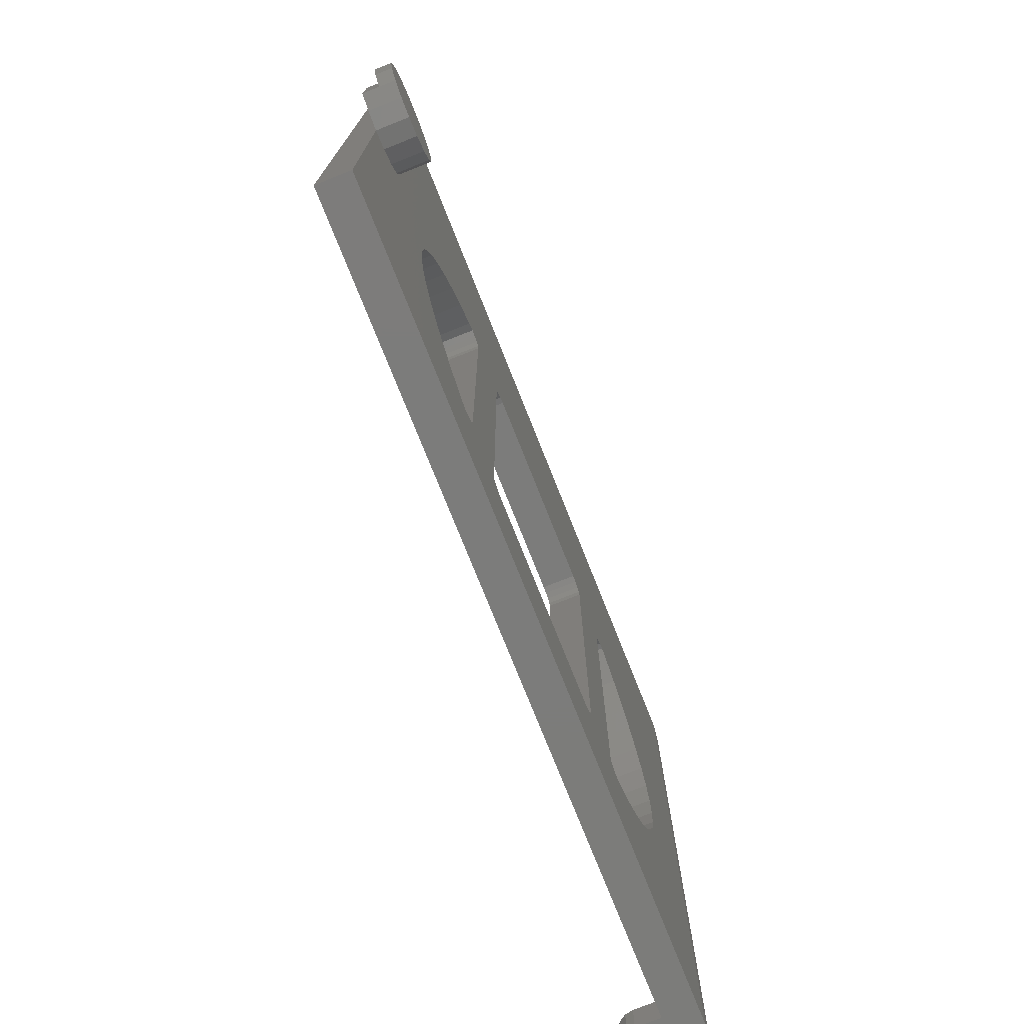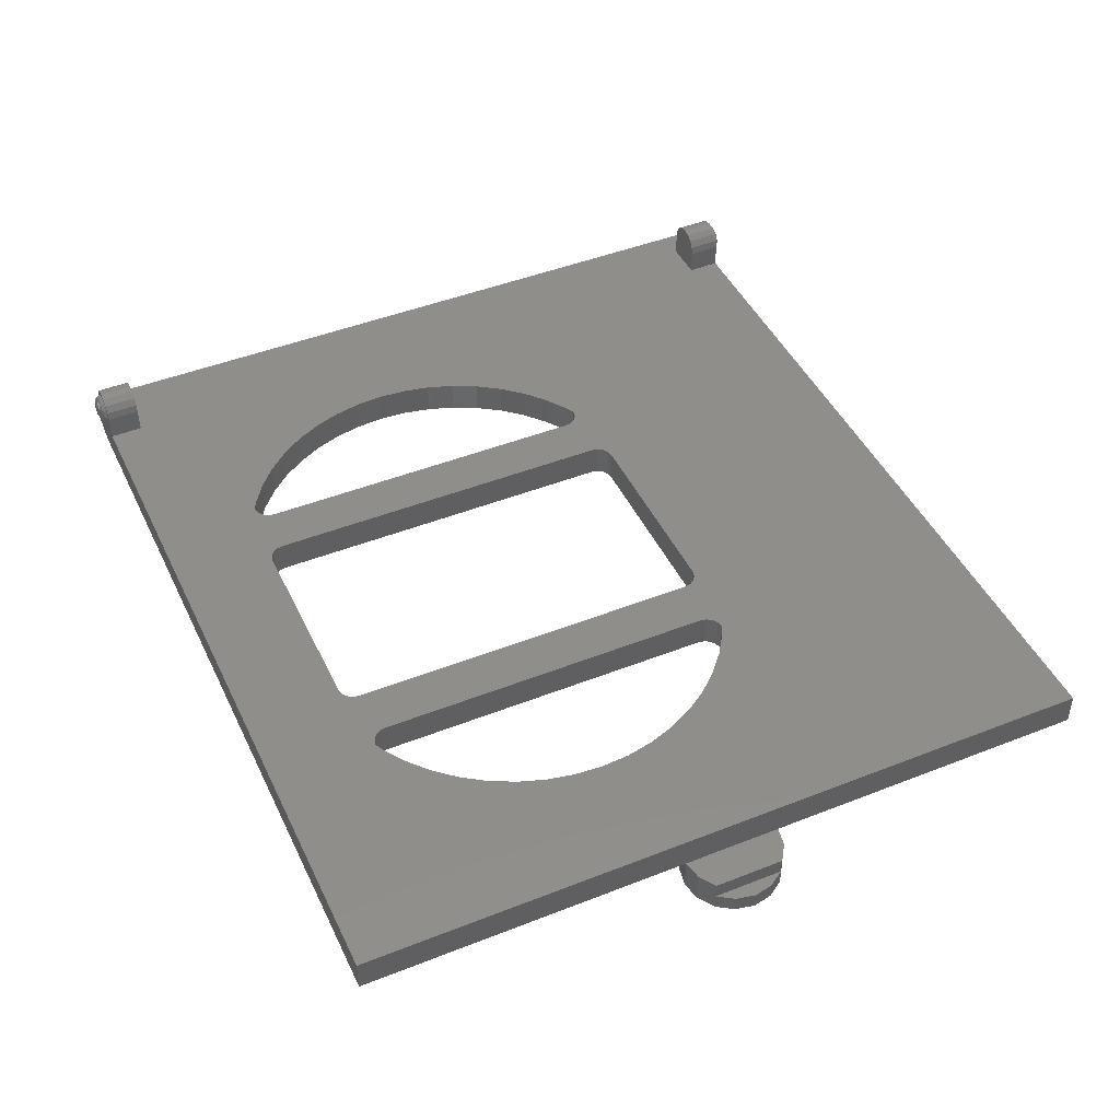
<metadata>
{"format":"stl","ext":"stl","renderer":"f3d","projection":"perspective","resolution":1024,"background":"white","views":[{"elev":-75.4,"azim":111.7,"up":"+Y"},{"elev":45.4,"azim":65.5,"up":"+Z"}]}
</metadata>
<code>
# stl→obj: 368 verts, 673 faces
v 1.28 2.4 -0.12
v 1.36 2.4 -0.12
v 0.1 3.52 -0.12
v 1.04 2.36 -0.12
v 0.96 2.36 -0.12
v 0.92 2.341 -0.12
v 0.96 0.52 -0.12
v 0.92 0.5394 -0.12
v 0.1 0.16 -0.12
v 0.01932 1.821 -0.12
v 0.01932 1.059 -0.12
v 0.4 1.44 -0.12
v 1.04 0.52 -0.12
v 1.28 0.48 -0.12
v 1.36 0.48 -0.12
v -0.24 0 -0.12
v -0.1 0 -0.12
v -0.1 0.16 -0.12
v -0.24 3.68 -0.12
v -0.1 3.52 -0.12
v -0.1 3.68 -0.12
v 2.32 2.4 -0.12
v 2.4 2.4 -0.12
v 3.84 3.68 -0.12
v 2.64 2.36 -0.12
v 2.72 2.36 -0.12
v 2.76 2.341 -0.12
v 3.661 1.059 -0.12
v 2.76 0.5394 -0.12
v 3.84 0 -0.12
v 3.28 1.44 -0.12
v 3.661 1.821 -0.12
v 2.72 0.52 -0.12
v 2.64 0.52 -0.12
v 2.4 0.48 -0.12
v 2.32 0.48 -0.12
v 0.1 0 -0.12
v 0.1 3.68 -0.12
v 0 -0.03696 0.03061
v 0 -0.04 -0
v 0.03061 -0.03696 0
v 0 -0.02828 0.05657
v 0.03515 -0.03134 0.03515
v 0.05657 -0.02828 0
v 0 -0.01531 0.07391
v 0.03515 -0.01757 0.06269
v 0.06269 -0.01757 0.03515
v 0.07391 -0.01531 0
v 0 0 0.08
v 0.03061 0 0.07391
v 0.05657 0 0.05657
v 0.07391 0 0.03061
v 0.08 0 0
v 0.07391 0 -0.03061
v 0.06269 -0.01757 -0.03515
v 0.05657 0 -0.05657
v 0.03515 -0.01757 -0.06269
v 0.03061 0 -0.07391
v 0 -0.01531 -0.07391
v 0 0 -0.08
v 0.03515 -0.03134 -0.03515
v 0 -0.02828 -0.05657
v 0 -0.03696 -0.03061
v 0 -0.04 0
v -0.08 0 0
v -0.07391 -0.01531 0
v -0.07391 0 0.03061
v -0.06269 -0.01757 0.03515
v -0.05657 0 0.05657
v -0.03515 -0.01757 0.06269
v -0.03061 0 0.07391
v -0.05657 -0.02828 0
v -0.03515 -0.03134 0.03515
v -0.03061 -0.03696 0
v -0.03515 -0.03134 -0.03515
v -0.03515 -0.01757 -0.06269
v -0.06269 -0.01757 -0.03515
v -0.03061 0 -0.07391
v -0.05657 0 -0.05657
v -0.07391 0 -0.03061
v 0.1 0 0
v 0.09239 0 0.03827
v 0.07071 0 0.07071
v 0.03827 0 0.09239
v -0 0 0.1
v -0.03827 0 0.09239
v -0.07071 0 0.07071
v -0.09239 0 0.03827
v -0.1 0 -0
v -0.1 0.16 -0
v -0.09239 0.16 0.03827
v 0.1 0.16 0
v -0.07071 0.16 0.07071
v -0.03827 0.16 0.09239
v -0 0.16 0.1
v 0.03827 0.16 0.09239
v 0.07071 0.16 0.07071
v 0.09239 0.16 0.03827
v -0.2217 0 -0.1812
v -0.1697 0 -0.2331
v -0.09184 0 -0.2678
v 0 0 -0.28
v 0.9906 2.354 -0.12
v 1.017 2.337 -0.12
v 1.034 2.311 -0.12
v 1.04 2.28 -0.12
v 0.92 0.5393 -0.12
v 0.8069 0.6149 -0.12
v 0.7046 0.7046 -0.12
v 0.6149 0.8069 -0.12
v 0.5393 0.92 -0.12
v 0.4792 1.042 -0.12
v 0.4354 1.171 -0.12
v 0.4089 1.304 -0.12
v 0.4089 1.576 -0.12
v 0.4354 1.709 -0.12
v 0.4792 1.838 -0.12
v 0.5393 1.96 -0.12
v 0.6149 2.073 -0.12
v 0.7046 2.175 -0.12
v 0.8069 2.265 -0.12
v 1.04 0.6 -0.12
v 1.034 0.5694 -0.12
v 1.017 0.5434 -0.12
v 0.9906 0.5261 -0.12
v 2.64 2.28 -0.12
v 2.646 2.311 -0.12
v 2.663 2.337 -0.12
v 2.689 2.354 -0.12
v 3.271 1.304 -0.12
v 3.245 1.171 -0.12
v 3.201 1.042 -0.12
v 3.141 0.92 -0.12
v 3.065 0.8069 -0.12
v 2.975 0.7046 -0.12
v 2.873 0.6149 -0.12
v 2.76 0.5393 -0.12
v 2.873 2.265 -0.12
v 2.975 2.175 -0.12
v 3.065 2.073 -0.12
v 3.141 1.96 -0.12
v 3.201 1.838 -0.12
v 3.245 1.709 -0.12
v 3.271 1.576 -0.12
v 2.689 0.5261 -0.12
v 2.663 0.5434 -0.12
v 2.646 0.5694 -0.12
v 2.64 0.6 -0.12
v 2.4 0.56 -0.12
v 2.394 0.5294 -0.12
v 2.377 0.5034 -0.12
v 2.351 0.4861 -0.12
v 1.329 0.4861 -0.12
v 1.303 0.5034 -0.12
v 1.286 0.5294 -0.12
v 1.28 0.56 -0.12
v 2.351 2.394 -0.12
v 2.377 2.377 -0.12
v 2.394 2.351 -0.12
v 2.4 2.32 -0.12
v 1.28 2.32 -0.12
v 1.286 2.351 -0.12
v 1.303 2.377 -0.12
v 1.329 2.394 -0.12
v 0.08 3.68 0
v 0.07391 3.695 0
v 0.07391 3.68 0.03061
v 0.06269 3.698 0.03515
v 0.05657 3.68 0.05657
v 0.03515 3.698 0.06269
v 0.03061 3.68 0.07391
v 0 3.695 0.07391
v 0 3.68 0.08
v 0.05657 3.708 0
v 0.03515 3.711 0.03515
v 0 3.708 0.05657
v 0.03061 3.717 0
v 0 3.717 0.03061
v 0 3.72 -0
v 0 3.717 -0.03061
v 0 3.72 0
v 0 3.708 -0.05657
v 0.03515 3.711 -0.03515
v 0 3.695 -0.07391
v 0.03515 3.698 -0.06269
v 0.06269 3.698 -0.03515
v 0 3.68 -0.08
v 0.03061 3.68 -0.07391
v 0.05657 3.68 -0.05657
v 0.07391 3.68 -0.03061
v -0.03061 3.717 0
v -0.03515 3.711 0.03515
v -0.05657 3.708 0
v -0.03515 3.698 0.06269
v -0.06269 3.698 0.03515
v -0.07391 3.695 0
v -0.03061 3.68 0.07391
v -0.05657 3.68 0.05657
v -0.07391 3.68 0.03061
v -0.08 3.68 0
v -0.07391 3.68 -0.03061
v -0.06269 3.698 -0.03515
v -0.05657 3.68 -0.05657
v -0.03515 3.698 -0.06269
v -0.03061 3.68 -0.07391
v -0.03515 3.711 -0.03515
v -0.1 3.68 -0
v -0.09239 3.68 0.03827
v 0.1 3.68 0
v -0.07071 3.68 0.07071
v -0.03827 3.68 0.09239
v -0 3.68 0.1
v 0.03827 3.68 0.09239
v 0.07071 3.68 0.07071
v 0.09239 3.68 0.03827
v 0.1 3.52 0
v 0.09239 3.52 0.03827
v 0.07071 3.52 0.07071
v 0.03827 3.52 0.09239
v -0 3.52 0.1
v -0.03827 3.52 0.09239
v -0.07071 3.52 0.07071
v -0.09239 3.52 0.03827
v -0.1 3.52 -0
v 0 3.68 -0.28
v -0.09184 3.68 -0.2678
v -0.1697 3.68 -0.2331
v -0.2217 3.68 -0.1812
v 4.08 1.84 -0.44
v 4.062 1.748 -0.44
v 3.84 1.84 -0.44
v 4.01 1.67 -0.44
v 3.932 1.618 -0.44
v 3.84 1.6 -0.44
v 3.748 1.618 -0.44
v 3.67 1.67 -0.44
v 3.618 1.748 -0.44
v 3.6 1.84 -0.44
v 3.618 1.932 -0.44
v 3.67 2.01 -0.44
v 3.748 2.062 -0.44
v 3.84 2.08 -0.44
v 3.932 2.062 -0.44
v 4.01 2.01 -0.44
v 4.062 1.932 -0.44
v 4.01 1.67 -0.36
v 4.062 1.748 -0.36
v 4.01 2.01 -0.36
v 4.08 1.84 -0.36
v 4.062 1.932 -0.36
v 4.01 2.01 -0.28
v 3.932 2.062 -0.28
v 3.84 2.08 -0.28
v 3.84 1.6 -0.28
v 3.932 1.618 -0.28
v 4.01 1.67 -0.28
v 1.36 2.4 -0.28
v 1.28 2.4 -0.28
v 1.04 2.36 -0.28
v 0.96 2.36 -0.28
v 0.92 2.341 -0.28
v 0.01932 1.059 -0.28
v 0.92 0.5394 -0.28
v 0.4 1.44 -0.28
v 0.01932 1.821 -0.28
v 0.96 0.52 -0.28
v 1.04 0.52 -0.28
v 1.28 0.48 -0.28
v 1.36 0.48 -0.28
v 3.84 3.68 -0.28
v 2.4 2.4 -0.28
v 2.32 2.4 -0.28
v 2.64 2.36 -0.28
v 2.72 2.36 -0.28
v 2.76 2.341 -0.28
v 3.661 1.821 -0.28
v 3.661 1.059 -0.28
v 3.28 1.44 -0.28
v 2.76 0.5394 -0.28
v 3.84 0 -0.28
v 2.72 0.52 -0.28
v 2.64 0.52 -0.28
v 2.4 0.48 -0.28
v 2.32 0.48 -0.28
v 1.04 2.28 -0.28
v 1.034 2.311 -0.28
v 1.017 2.337 -0.28
v 0.9906 2.354 -0.28
v 0.8069 2.265 -0.28
v 0.7046 2.175 -0.28
v 0.6149 2.073 -0.28
v 0.5393 1.96 -0.28
v 0.4792 1.838 -0.28
v 0.4354 1.709 -0.28
v 0.4089 1.576 -0.28
v 0.4089 1.304 -0.28
v 0.4354 1.171 -0.28
v 0.4792 1.042 -0.28
v 0.5393 0.92 -0.28
v 0.6149 0.8069 -0.28
v 0.7046 0.7046 -0.28
v 0.8069 0.6149 -0.28
v 0.92 0.5393 -0.28
v 0.9906 0.5261 -0.28
v 1.017 0.5434 -0.28
v 1.034 0.5694 -0.28
v 1.04 0.6 -0.28
v 1.28 0.56 -0.28
v 1.286 0.5294 -0.28
v 1.303 0.5034 -0.28
v 1.329 0.4861 -0.28
v 1.329 2.394 -0.28
v 1.303 2.377 -0.28
v 1.286 2.351 -0.28
v 1.28 2.32 -0.28
v 2.351 0.4861 -0.28
v 2.377 0.5034 -0.28
v 2.394 0.5294 -0.28
v 2.4 0.56 -0.28
v 2.4 2.32 -0.28
v 2.394 2.351 -0.28
v 2.377 2.377 -0.28
v 2.351 2.394 -0.28
v 2.689 2.354 -0.28
v 2.663 2.337 -0.28
v 2.646 2.311 -0.28
v 2.64 2.28 -0.28
v 3.271 1.576 -0.28
v 3.245 1.709 -0.28
v 3.201 1.838 -0.28
v 3.141 1.96 -0.28
v 3.065 2.073 -0.28
v 2.975 2.175 -0.28
v 2.873 2.265 -0.28
v 2.76 0.5393 -0.28
v 2.873 0.6149 -0.28
v 2.975 0.7046 -0.28
v 3.065 0.8069 -0.28
v 3.141 0.92 -0.28
v 3.201 1.042 -0.28
v 3.245 1.171 -0.28
v 3.271 1.304 -0.28
v 2.64 0.6 -0.28
v 2.646 0.5694 -0.28
v 2.663 0.5434 -0.28
v 2.689 0.5261 -0.28
v -0.1 0.16 0
v -0.1 0 0
v -0.1 3.68 0
v -0.1 3.52 0
v 3.932 1.618 -0.36
v 3.84 1.6 -0.36
v 3.748 1.618 -0.28
v 3.748 1.618 -0.36
v 3.67 1.67 -0.28
v 3.67 1.67 -0.36
v 3.618 1.748 -0.28
v 3.618 1.748 -0.36
v 3.6 1.84 -0.28
v 3.6 1.84 -0.36
v 3.618 1.932 -0.28
v 3.618 1.932 -0.36
v 3.67 2.01 -0.28
v 3.67 2.01 -0.36
v 3.748 2.062 -0.28
v 3.748 2.062 -0.36
v 3.84 2.08 -0.36
v 3.932 2.062 -0.36
f 1 2 3
f 4 1 3
f 5 4 3
f 6 5 3
f 7 8 9
f 10 11 12
f 13 7 9
f 14 13 9
f 15 14 9
f 16 17 18
f 19 20 21
f 22 23 24
f 23 25 24
f 25 26 24
f 26 27 24
f 28 29 30
f 31 28 32
f 32 24 27
f 29 33 30
f 33 34 30
f 34 35 30
f 35 36 30
f 30 9 37
f 24 38 3
f 39 40 41
f 42 39 43
f 43 39 41
f 43 41 44
f 45 42 46
f 46 42 43
f 46 43 47
f 47 43 44
f 47 44 48
f 49 45 50
f 50 45 46
f 50 46 51
f 51 46 47
f 51 47 52
f 52 47 48
f 52 48 53
f 53 48 54
f 48 55 54
f 54 55 56
f 55 57 56
f 56 57 58
f 57 59 58
f 58 59 60
f 48 44 55
f 44 61 55
f 55 61 57
f 61 62 57
f 57 62 59
f 44 41 61
f 41 63 61
f 61 63 62
f 41 64 63
f 65 66 67
f 66 68 67
f 67 68 69
f 68 70 69
f 69 70 71
f 70 45 71
f 71 45 49
f 66 72 68
f 72 73 68
f 68 73 70
f 73 42 70
f 70 42 45
f 72 74 73
f 74 39 73
f 73 39 42
f 74 40 39
f 63 64 74
f 62 63 75
f 75 63 74
f 75 74 72
f 59 62 76
f 76 62 75
f 76 75 77
f 77 75 72
f 77 72 66
f 60 59 78
f 78 59 76
f 78 76 79
f 79 76 77
f 79 77 80
f 80 77 66
f 80 66 65
f 81 82 83
f 81 83 84
f 81 84 85
f 81 85 86
f 81 86 87
f 81 87 88
f 81 88 89
f 90 91 92
f 91 93 92
f 93 94 92
f 94 95 92
f 95 96 92
f 96 97 92
f 97 98 92
f 16 99 100
f 16 100 101
f 16 101 102
f 4 5 103
f 4 103 104
f 4 104 105
f 4 105 106
f 107 108 11
f 108 109 11
f 109 110 11
f 110 111 11
f 111 112 11
f 112 113 11
f 113 114 11
f 114 12 11
f 10 12 115
f 10 115 116
f 10 116 117
f 10 117 118
f 10 118 119
f 10 119 120
f 10 120 121
f 10 121 6
f 122 123 13
f 123 124 13
f 124 125 13
f 125 7 13
f 126 127 25
f 127 128 25
f 128 129 25
f 129 26 25
f 28 31 130
f 28 130 131
f 28 131 132
f 28 132 133
f 28 133 134
f 28 134 135
f 28 135 136
f 28 136 137
f 27 138 32
f 138 139 32
f 139 140 32
f 140 141 32
f 141 142 32
f 142 143 32
f 143 144 32
f 144 31 32
f 34 33 145
f 34 145 146
f 34 146 147
f 34 147 148
f 149 150 35
f 150 151 35
f 151 152 35
f 152 36 35
f 14 15 153
f 14 153 154
f 14 154 155
f 14 155 156
f 23 22 157
f 23 157 158
f 23 158 159
f 23 159 160
f 161 162 1
f 162 163 1
f 163 164 1
f 164 2 1
f 165 166 167
f 166 168 167
f 167 168 169
f 168 170 169
f 169 170 171
f 170 172 171
f 171 172 173
f 166 174 168
f 174 175 168
f 168 175 170
f 175 176 170
f 170 176 172
f 174 177 175
f 177 178 175
f 175 178 176
f 177 179 178
f 180 181 177
f 182 180 183
f 183 180 177
f 183 177 174
f 184 182 185
f 185 182 183
f 185 183 186
f 186 183 174
f 186 174 166
f 187 184 188
f 188 184 185
f 188 185 189
f 189 185 186
f 189 186 190
f 190 186 166
f 190 166 165
f 178 179 191
f 176 178 192
f 192 178 191
f 192 191 193
f 172 176 194
f 194 176 192
f 194 192 195
f 195 192 193
f 195 193 196
f 173 172 197
f 197 172 194
f 197 194 198
f 198 194 195
f 198 195 199
f 199 195 196
f 199 196 200
f 200 196 201
f 196 202 201
f 201 202 203
f 202 204 203
f 203 204 205
f 204 184 205
f 205 184 187
f 196 193 202
f 193 206 202
f 202 206 204
f 206 182 204
f 204 182 184
f 193 191 206
f 191 180 206
f 206 180 182
f 191 181 180
f 207 208 209
f 208 210 209
f 210 211 209
f 211 212 209
f 212 213 209
f 213 214 209
f 214 215 209
f 216 217 218
f 216 218 219
f 216 219 220
f 216 220 221
f 216 221 222
f 216 222 223
f 216 223 224
f 225 226 19
f 226 227 19
f 227 228 19
f 229 230 231
f 230 232 231
f 232 233 231
f 233 234 231
f 234 235 231
f 235 236 231
f 236 237 231
f 237 238 231
f 238 239 231
f 239 240 231
f 240 241 231
f 241 242 231
f 242 243 231
f 243 244 231
f 244 245 231
f 245 229 231
f 246 247 248
f 247 249 248
f 249 250 248
f 251 252 253
f 254 255 256
f 225 257 258
f 225 258 259
f 225 259 260
f 225 260 261
f 102 262 263
f 264 262 265
f 261 265 225
f 102 263 266
f 102 266 267
f 102 267 268
f 102 268 269
f 270 271 272
f 270 273 271
f 270 274 273
f 270 275 274
f 270 276 275
f 276 277 278
f 279 277 280
f 280 281 279
f 280 282 281
f 280 283 282
f 280 284 283
f 285 286 259
f 286 287 259
f 287 288 259
f 288 260 259
f 261 289 265
f 289 290 265
f 290 291 265
f 291 292 265
f 292 293 265
f 293 294 265
f 294 295 265
f 295 264 265
f 262 264 296
f 262 296 297
f 262 297 298
f 262 298 299
f 262 299 300
f 262 300 301
f 262 301 302
f 262 302 303
f 267 266 304
f 267 304 305
f 267 305 306
f 267 306 307
f 308 309 268
f 309 310 268
f 310 311 268
f 311 269 268
f 258 257 312
f 258 312 313
f 258 313 314
f 258 314 315
f 283 284 316
f 283 316 317
f 283 317 318
f 283 318 319
f 320 321 271
f 321 322 271
f 322 323 271
f 323 272 271
f 273 274 324
f 273 324 325
f 273 325 326
f 273 326 327
f 276 278 328
f 276 328 329
f 276 329 330
f 276 330 331
f 276 331 332
f 276 332 333
f 276 333 334
f 276 334 275
f 335 336 277
f 336 337 277
f 337 338 277
f 338 339 277
f 339 340 277
f 340 341 277
f 341 342 277
f 342 278 277
f 343 344 282
f 344 345 282
f 345 346 282
f 346 281 282
f 102 280 30
f 102 30 16
f 280 270 24
f 280 24 30
f 18 9 8
f 18 8 11
f 6 3 20
f 6 20 10
f 11 10 20
f 11 20 18
f 18 20 19
f 18 19 16
f 14 156 122
f 14 122 13
f 156 161 106
f 156 106 122
f 161 1 4
f 161 4 106
f 34 148 149
f 34 149 35
f 148 126 160
f 148 160 149
f 126 25 23
f 126 23 160
f 24 32 28
f 24 28 30
f 30 36 15
f 30 15 9
f 2 22 24
f 2 24 3
f 266 263 8
f 266 8 7
f 261 260 5
f 261 5 6
f 285 307 122
f 285 122 106
f 284 269 15
f 284 15 36
f 22 2 257
f 22 257 272
f 308 315 161
f 308 161 156
f 149 160 320
f 149 320 319
f 33 29 279
f 33 279 281
f 27 26 274
f 27 274 275
f 126 148 343
f 126 343 327
f 19 24 270
f 19 270 225
f 254 256 251
f 254 251 253
f 81 92 98
f 81 98 82
f 82 98 97
f 82 97 83
f 83 97 96
f 83 96 84
f 84 96 95
f 84 95 85
f 85 95 94
f 85 94 86
f 86 94 93
f 86 93 87
f 87 93 91
f 87 91 88
f 88 91 90
f 88 90 89
f 18 347 92
f 18 92 9
f 17 348 347
f 17 347 18
f 37 81 348
f 37 348 17
f 9 92 81
f 9 81 37
f 16 19 228
f 16 228 99
f 99 228 227
f 99 227 100
f 100 227 226
f 100 226 101
f 101 226 225
f 101 225 102
f 122 307 306
f 122 306 123
f 123 306 305
f 123 305 124
f 124 305 304
f 124 304 125
f 125 304 266
f 125 266 7
f 107 303 302
f 107 302 108
f 108 302 301
f 108 301 109
f 109 301 300
f 109 300 110
f 110 300 299
f 110 299 111
f 111 299 298
f 111 298 112
f 112 298 297
f 112 297 113
f 113 297 296
f 113 296 114
f 114 296 264
f 114 264 12
f 12 264 295
f 12 295 115
f 115 295 294
f 115 294 116
f 116 294 293
f 116 293 117
f 117 293 292
f 117 292 118
f 118 292 291
f 118 291 119
f 119 291 290
f 119 290 120
f 120 290 289
f 120 289 121
f 121 289 261
f 121 261 6
f 5 260 288
f 5 288 103
f 103 288 287
f 103 287 104
f 104 287 286
f 104 286 105
f 105 286 285
f 105 285 106
f 149 319 318
f 149 318 150
f 150 318 317
f 150 317 151
f 151 317 316
f 151 316 152
f 152 316 284
f 152 284 36
f 15 269 311
f 15 311 153
f 153 311 310
f 153 310 154
f 154 310 309
f 154 309 155
f 155 309 308
f 155 308 156
f 22 272 323
f 22 323 157
f 157 323 322
f 157 322 158
f 158 322 321
f 158 321 159
f 159 321 320
f 159 320 160
f 161 315 314
f 161 314 162
f 162 314 313
f 162 313 163
f 163 313 312
f 163 312 164
f 164 312 257
f 164 257 2
f 33 281 346
f 33 346 145
f 145 346 345
f 145 345 146
f 146 345 344
f 146 344 147
f 147 344 343
f 147 343 148
f 27 275 334
f 27 334 138
f 138 334 333
f 138 333 139
f 139 333 332
f 139 332 140
f 140 332 331
f 140 331 141
f 141 331 330
f 141 330 142
f 142 330 329
f 142 329 143
f 143 329 328
f 143 328 144
f 144 328 278
f 144 278 31
f 31 278 342
f 31 342 130
f 130 342 341
f 130 341 131
f 131 341 340
f 131 340 132
f 132 340 339
f 132 339 133
f 133 339 338
f 133 338 134
f 134 338 337
f 134 337 135
f 135 337 336
f 135 336 136
f 136 336 335
f 136 335 137
f 126 327 326
f 126 326 127
f 127 326 325
f 127 325 128
f 128 325 324
f 128 324 129
f 129 324 274
f 129 274 26
f 207 224 223
f 207 223 208
f 208 223 222
f 208 222 210
f 210 222 221
f 210 221 211
f 211 221 220
f 211 220 212
f 212 220 219
f 212 219 213
f 213 219 218
f 213 218 214
f 214 218 217
f 214 217 215
f 215 217 216
f 215 216 209
f 21 349 209
f 21 209 38
f 20 350 349
f 20 349 21
f 3 216 350
f 3 350 20
f 38 209 216
f 38 216 3
f 246 256 255
f 246 255 351
f 351 255 254
f 351 254 352
f 352 254 353
f 352 353 354
f 354 353 355
f 354 355 356
f 356 355 357
f 356 357 358
f 358 357 359
f 358 359 360
f 360 359 361
f 360 361 362
f 362 361 363
f 362 363 364
f 364 363 365
f 364 365 366
f 366 365 253
f 366 253 367
f 367 253 252
f 367 252 368
f 368 252 251
f 368 251 248
f 229 249 247
f 229 247 230
f 230 247 246
f 230 246 232
f 232 246 351
f 232 351 233
f 233 351 352
f 233 352 234
f 234 352 354
f 234 354 235
f 235 354 356
f 235 356 236
f 236 356 358
f 236 358 237
f 237 358 360
f 237 360 238
f 238 360 362
f 238 362 239
f 239 362 364
f 239 364 240
f 240 364 366
f 240 366 241
f 241 366 367
f 241 367 242
f 242 367 368
f 242 368 243
f 243 368 248
f 243 248 244
f 244 248 250
f 244 250 245
f 245 250 249
f 245 249 229
f 256 246 248
f 256 248 251
f 225 265 262
f 225 262 102
f 267 307 308
f 267 308 268
f 307 285 315
f 307 315 308
f 285 259 258
f 285 258 315
f 283 319 343
f 283 343 282
f 319 320 327
f 319 327 343
f 320 271 273
f 320 273 327
f 280 277 276
f 280 276 270
f 102 269 284
f 102 284 280
f 225 270 272
f 225 272 257

</code>
